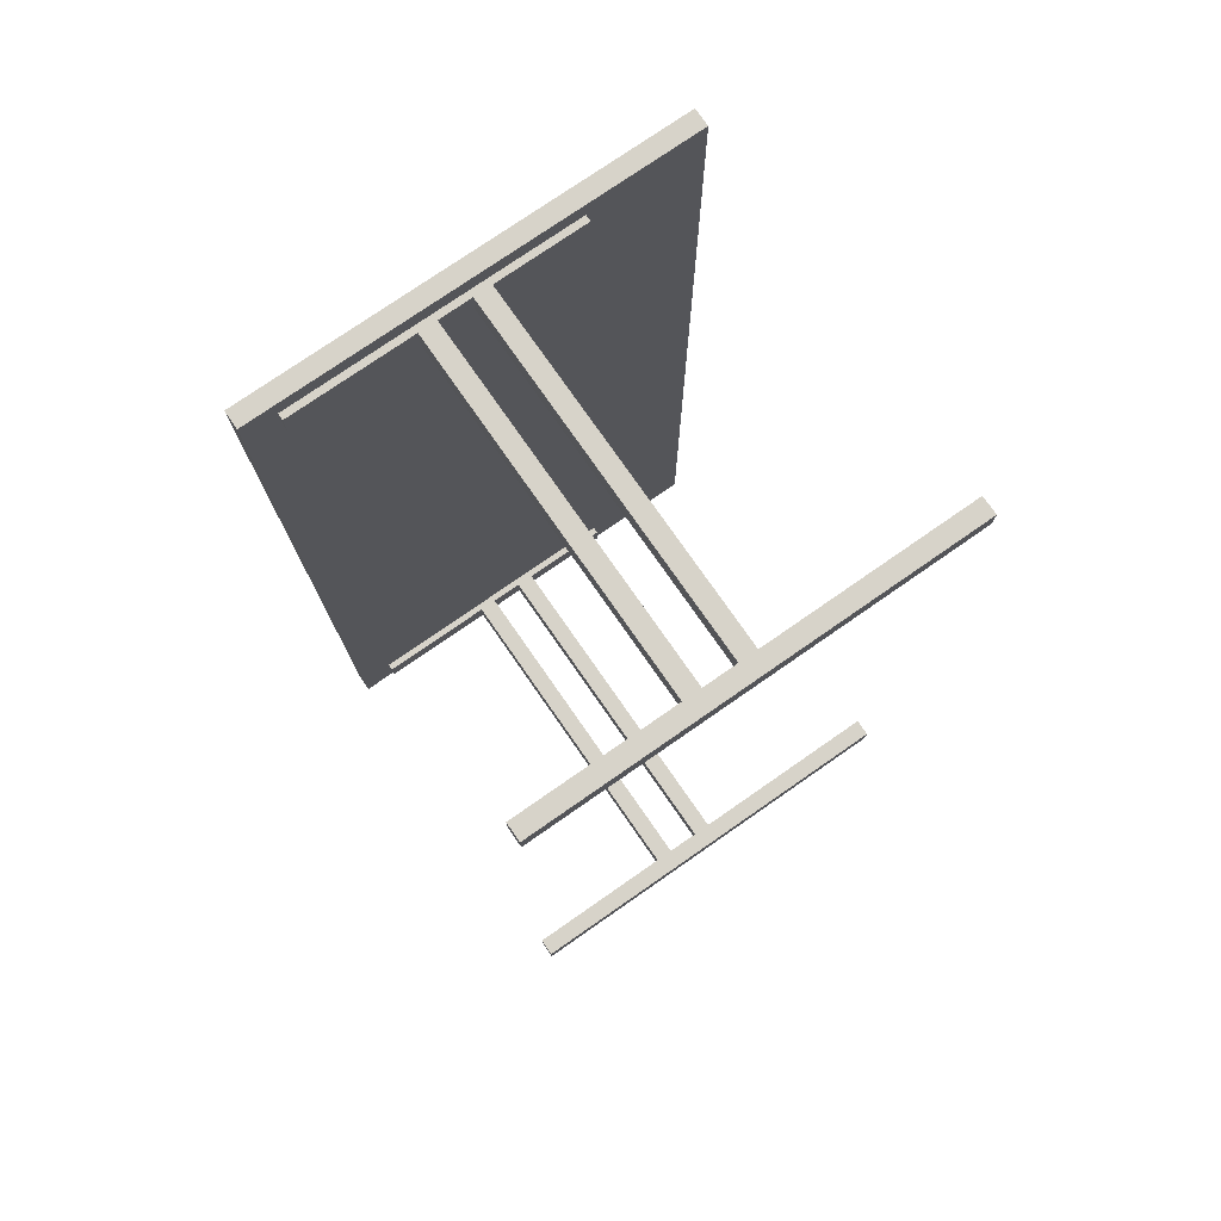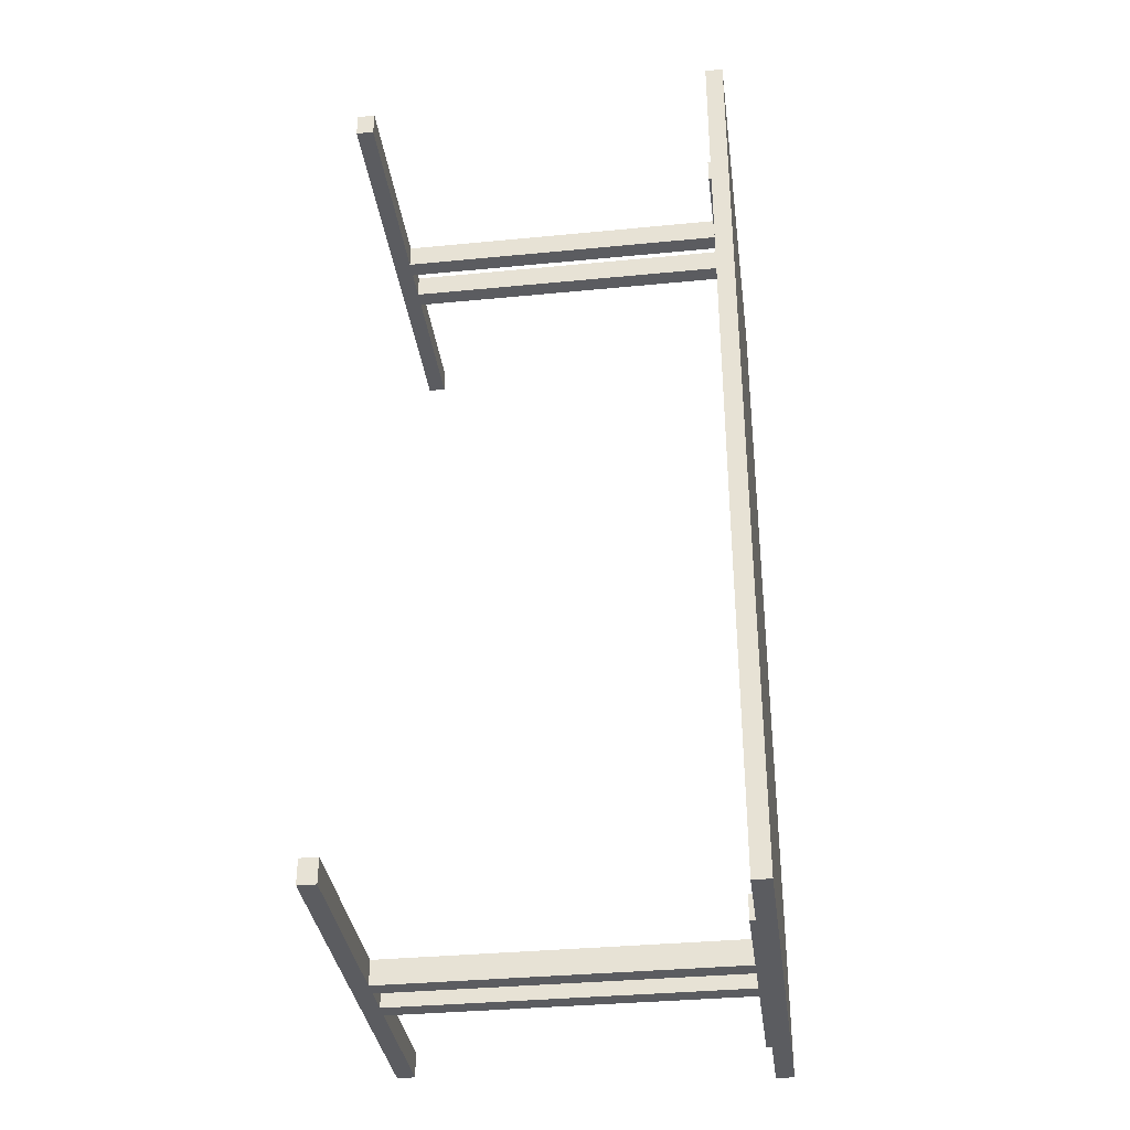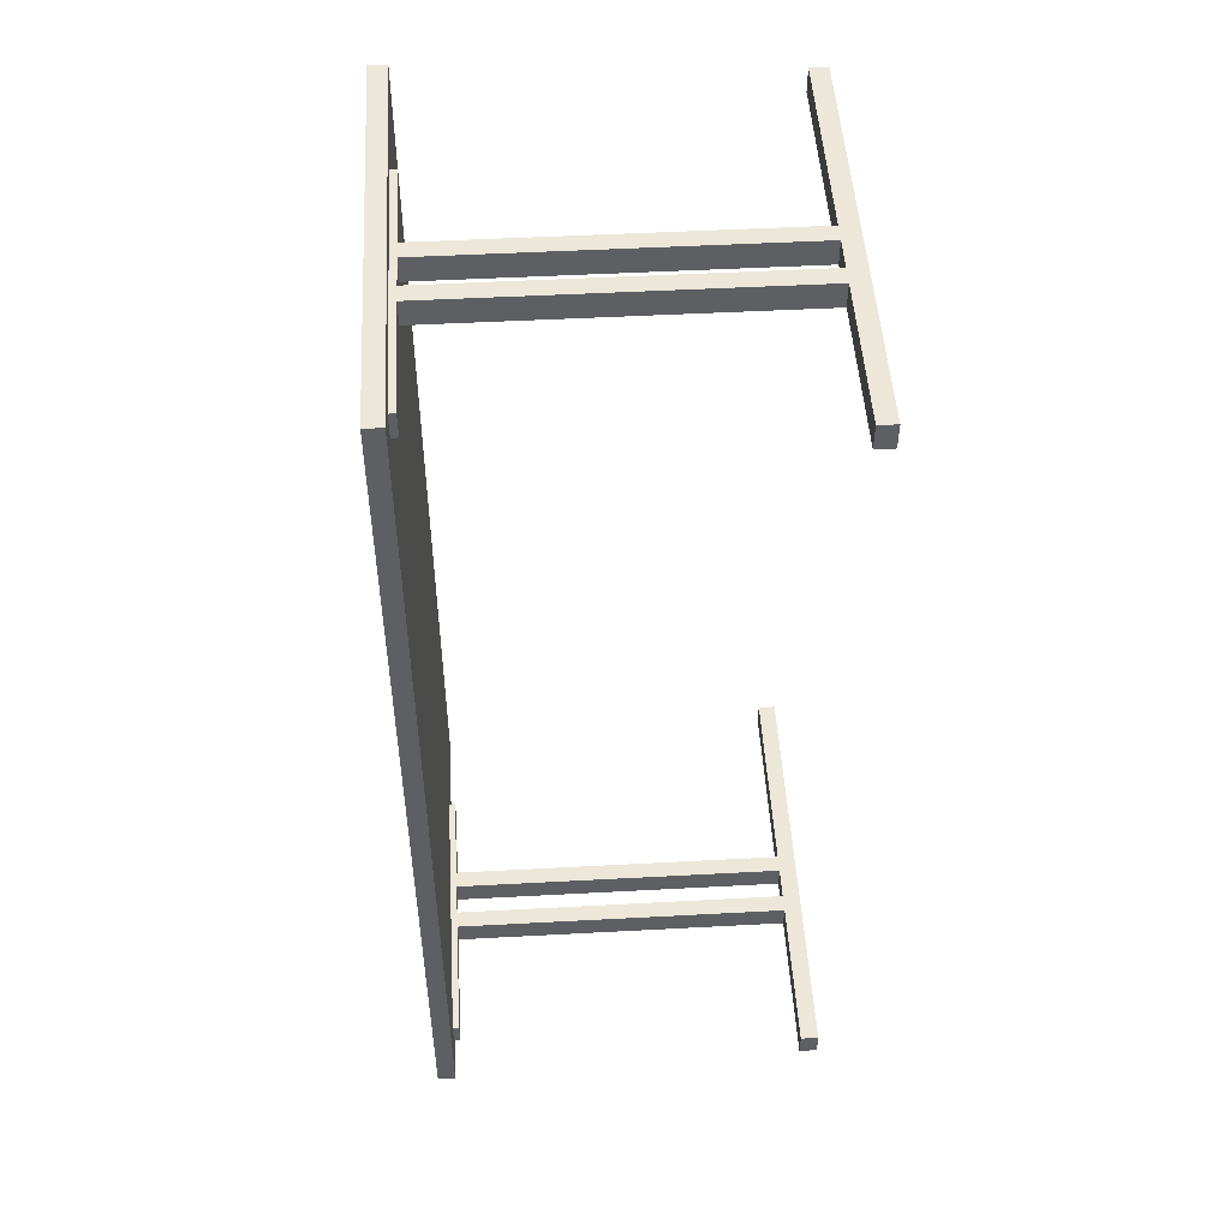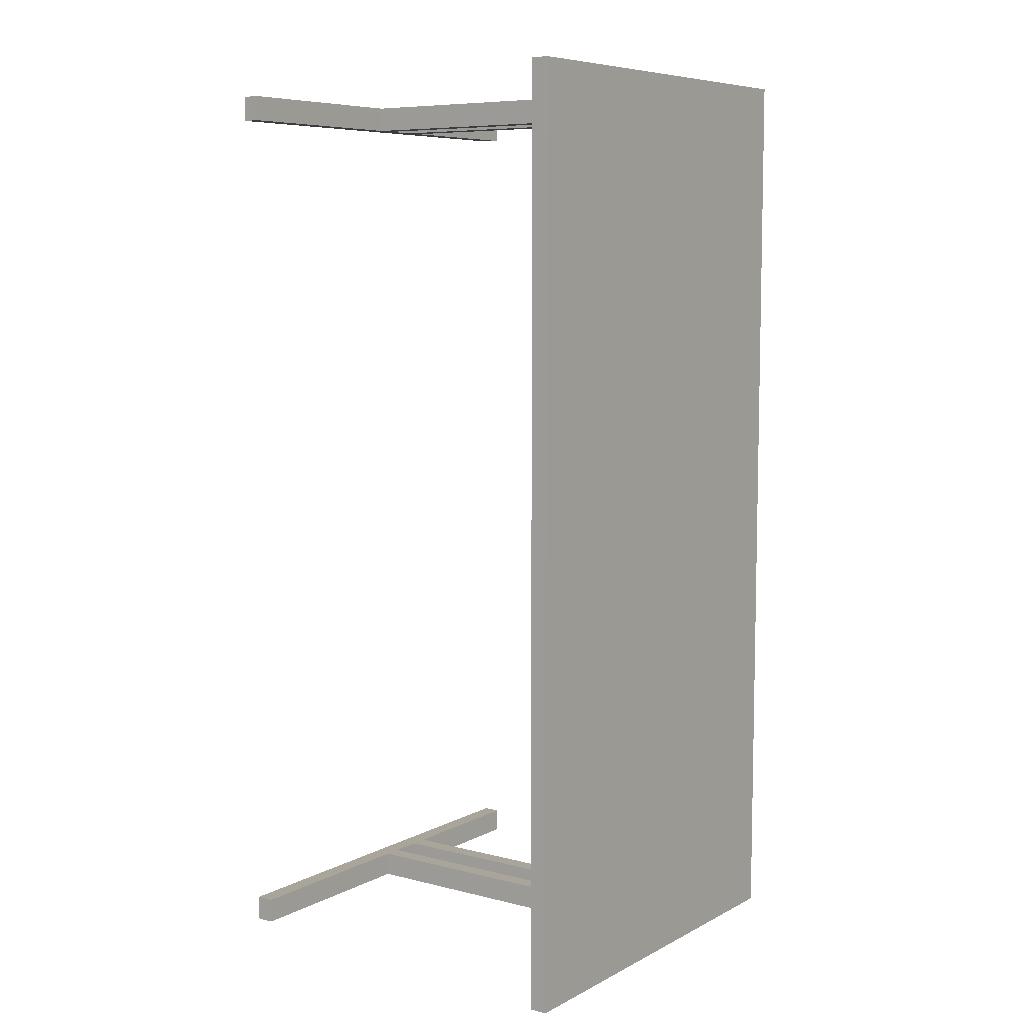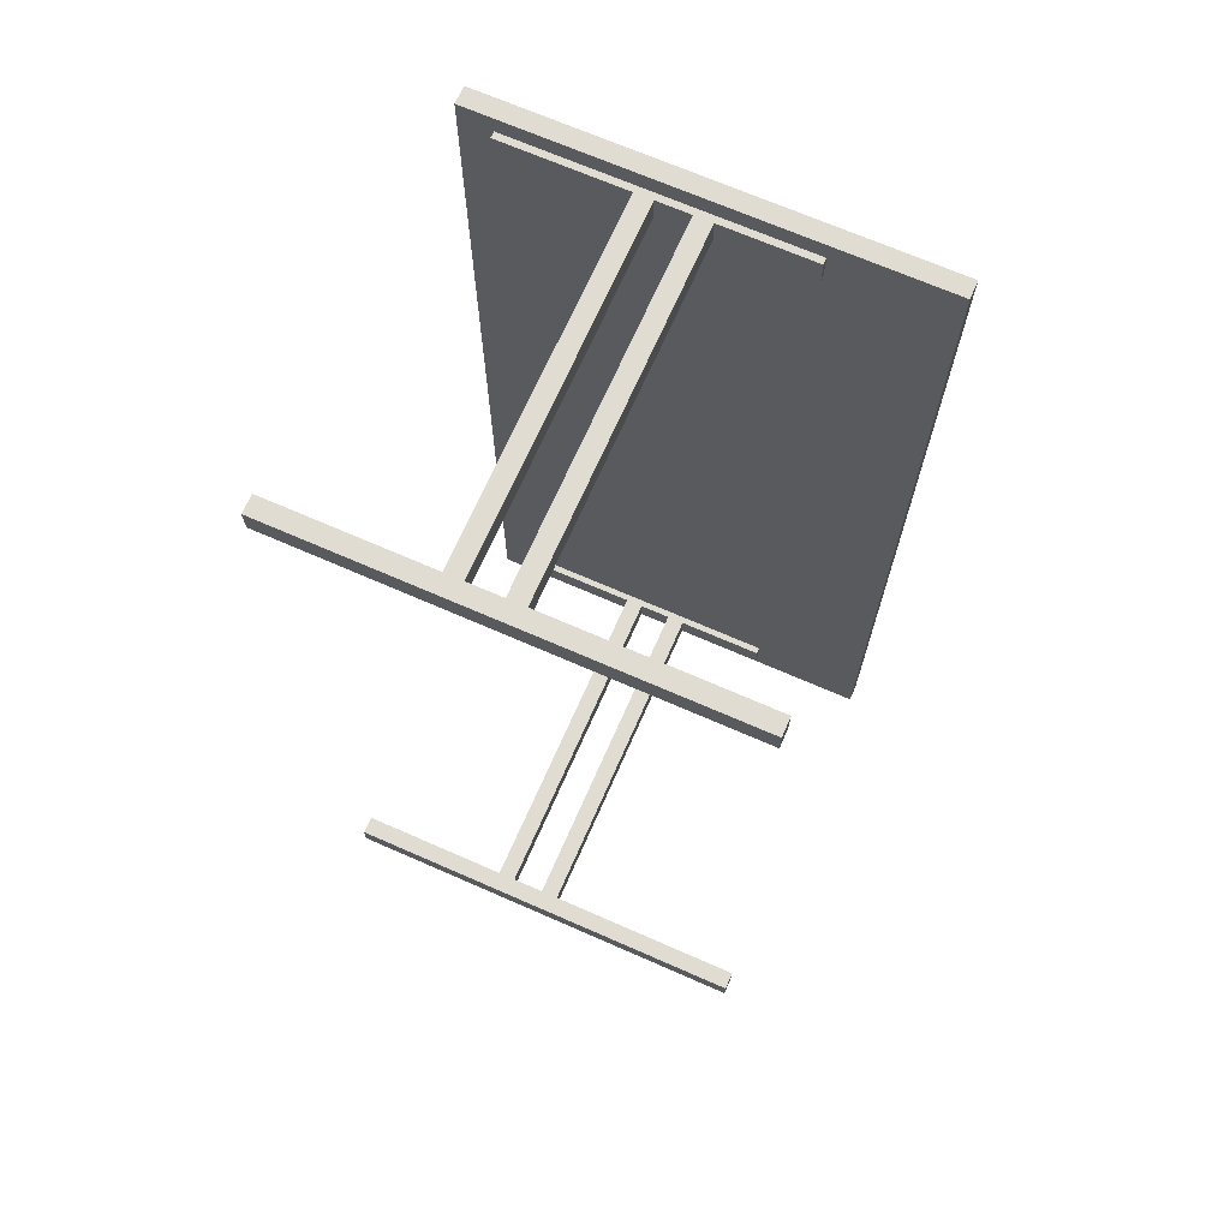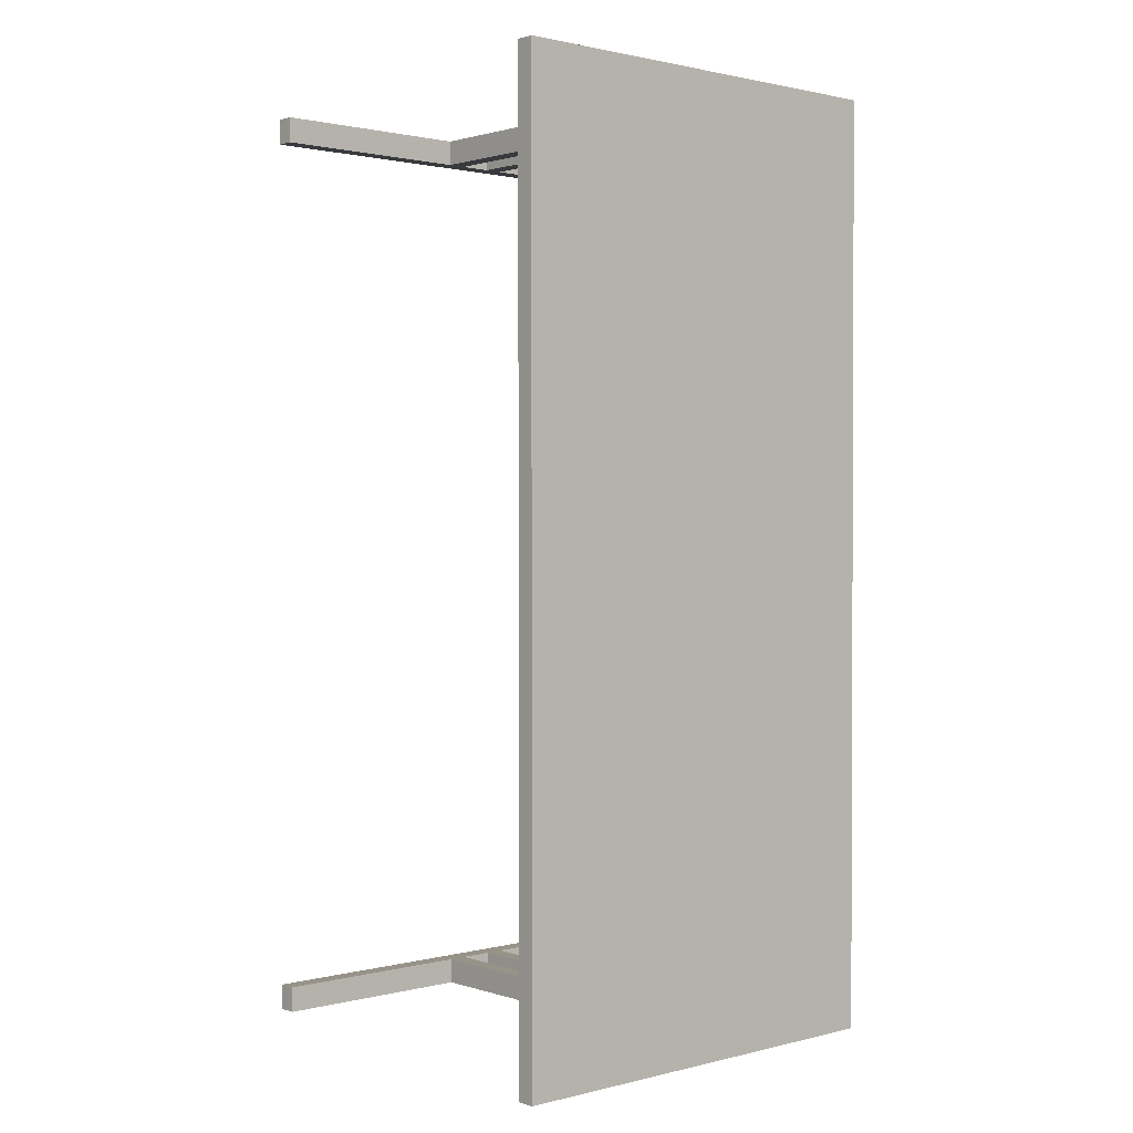
<metadata>
{"format":"obj","ext":"obj","renderer":"f3d","projection":"perspective","resolution":1024,"background":"white","views":[{"elev":76.2,"azim":145.2,"up":"+Y"},{"elev":-34.9,"azim":-82.6,"up":"+Y"},{"elev":49.6,"azim":86.6,"up":"+Y"},{"elev":7.5,"azim":-54.4,"up":"+Y"},{"elev":69.2,"azim":-156.3,"up":"+Y"},{"elev":1.3,"azim":-41.7,"up":"+Y"}]}
</metadata>
<code>
o Cube_Cube.001
v 0.381 0.835 0.7144
v 0.381 -0.835 0.7144
v 0.381 -0.835 0.6826
v -0.381 -0.835 0.7144
v -0.381 -0.835 0.6826
v -0.381 0.835 0.7144
v -0.381 0.835 0.6826
v 0.381 0.835 0.6826
v 0.3226 -0.7578 0.7028
v 0.3226 -0.8022 0.7028
v 0.3226 -0.8022 0.671
v -0.1774 -0.8022 0.7028
v -0.1774 -0.8022 0.671
v -0.1774 -0.7578 0.7028
v -0.1774 -0.7578 0.671
v 0.3226 -0.7578 0.671
v 0.07403 -0.7578 0.7007
v 0.07403 -0.8022 0.7007
v 0.1058 -0.8022 0.7007
v 0.07403 -0.8022 0.04027
v 0.07403 -0.7578 0.04027
v 0.1058 -0.7578 0.04027
v 0.1058 -0.7578 0.7007
v 0.1058 -0.8022 0.04027
v -0.01587 -0.7578 0.7007
v -0.01587 -0.8022 0.7007
v 0.01588 -0.8022 0.7007
v -0.01587 -0.8022 0.04027
v 0.01588 -0.8022 0.04027
v -0.01587 -0.7578 0.04027
v 0.01588 -0.7578 0.04027
v 0.01588 -0.7578 0.7007
v 0.381 -0.7578 0.05398
v 0.381 -0.8022 0.05398
v 0.381 -0.8022 0.02223
v -0.381 -0.8022 0.05398
v -0.381 -0.8022 0.02223
v -0.381 -0.7578 0.05398
v -0.381 -0.7578 0.02223
v 0.381 -0.7578 0.02223
v 0.3226 0.8022 0.7028
v 0.3226 0.7578 0.7028
v 0.3226 0.7578 0.671
v -0.1774 0.7578 0.7028
v -0.1774 0.7578 0.671
v -0.1774 0.8022 0.7028
v -0.1774 0.8022 0.671
v 0.3226 0.8022 0.671
v 0.07403 0.8022 0.7007
v 0.07403 0.7578 0.7007
v 0.1058 0.7578 0.7007
v 0.07403 0.7578 0.04027
v 0.07403 0.8022 0.04027
v 0.1058 0.8022 0.04027
v 0.1058 0.8022 0.7007
v 0.1058 0.7578 0.04027
v -0.01588 0.8022 0.7007
v -0.01588 0.7578 0.7007
v 0.01587 0.7578 0.7007
v -0.01588 0.7578 0.04027
v 0.01587 0.7578 0.04027
v -0.01588 0.8022 0.04027
v 0.01587 0.8022 0.04027
v 0.01587 0.8022 0.7007
v 0.381 0.8022 0.05398
v 0.381 0.7578 0.05398
v 0.381 0.7578 0.02223
v -0.381 0.7578 0.05398
v -0.381 0.7578 0.02223
v -0.381 0.8022 0.05398
v -0.381 0.8022 0.02223
v 0.381 0.8022 0.02223
f 9 10 11
f 10 12 13
f 12 14 15
f 14 9 16
f 16 11 13
f 14 12 10
f 17 18 19
f 18 20 19
f 20 21 22
f 21 17 22
f 23 19 24
f 21 20 18
f 25 26 27
f 26 28 29
f 28 30 31
f 30 25 32
f 32 27 29
f 30 28 26
f 33 34 35
f 34 36 37
f 36 38 39
f 38 33 40
f 40 35 37
f 38 36 34
f 41 42 43
f 42 44 45
f 44 46 47
f 46 41 48
f 48 43 45
f 46 44 42
f 49 50 51
f 50 52 51
f 52 53 54
f 53 49 54
f 55 51 56
f 53 52 50
f 57 58 59
f 58 60 61
f 60 62 63
f 62 57 64
f 64 59 61
f 62 60 58
f 65 66 67
f 66 68 69
f 68 70 71
f 70 65 72
f 72 67 69
f 70 68 66
f 16 9 11
f 11 10 13
f 13 12 15
f 15 14 16
f 15 16 13
f 9 14 10
f 23 17 19
f 17 23 22
f 24 20 22
f 52 56 51
f 22 23 24
f 17 21 18
f 32 25 27
f 27 26 29
f 29 28 31
f 31 30 32
f 31 32 29
f 25 30 26
f 40 33 35
f 35 34 37
f 37 36 39
f 39 38 40
f 39 40 37
f 33 38 34
f 48 41 43
f 43 42 45
f 45 44 47
f 47 46 48
f 47 48 45
f 41 46 42
f 55 49 51
f 56 52 54
f 20 24 19
f 54 55 56
f 49 53 50
f 64 57 59
f 59 58 61
f 61 60 63
f 63 62 64
f 63 64 61
f 57 62 58
f 72 65 67
f 67 66 69
f 69 68 71
f 71 70 72
f 71 72 69
f 65 70 66
f 49 55 54
f 1 2 3
f 2 4 5
f 4 6 7
f 6 1 8
f 8 3 5
f 6 4 2
f 8 1 3
f 3 2 5
f 5 4 7
f 7 6 8
f 7 8 5
f 1 6 2

</code>
